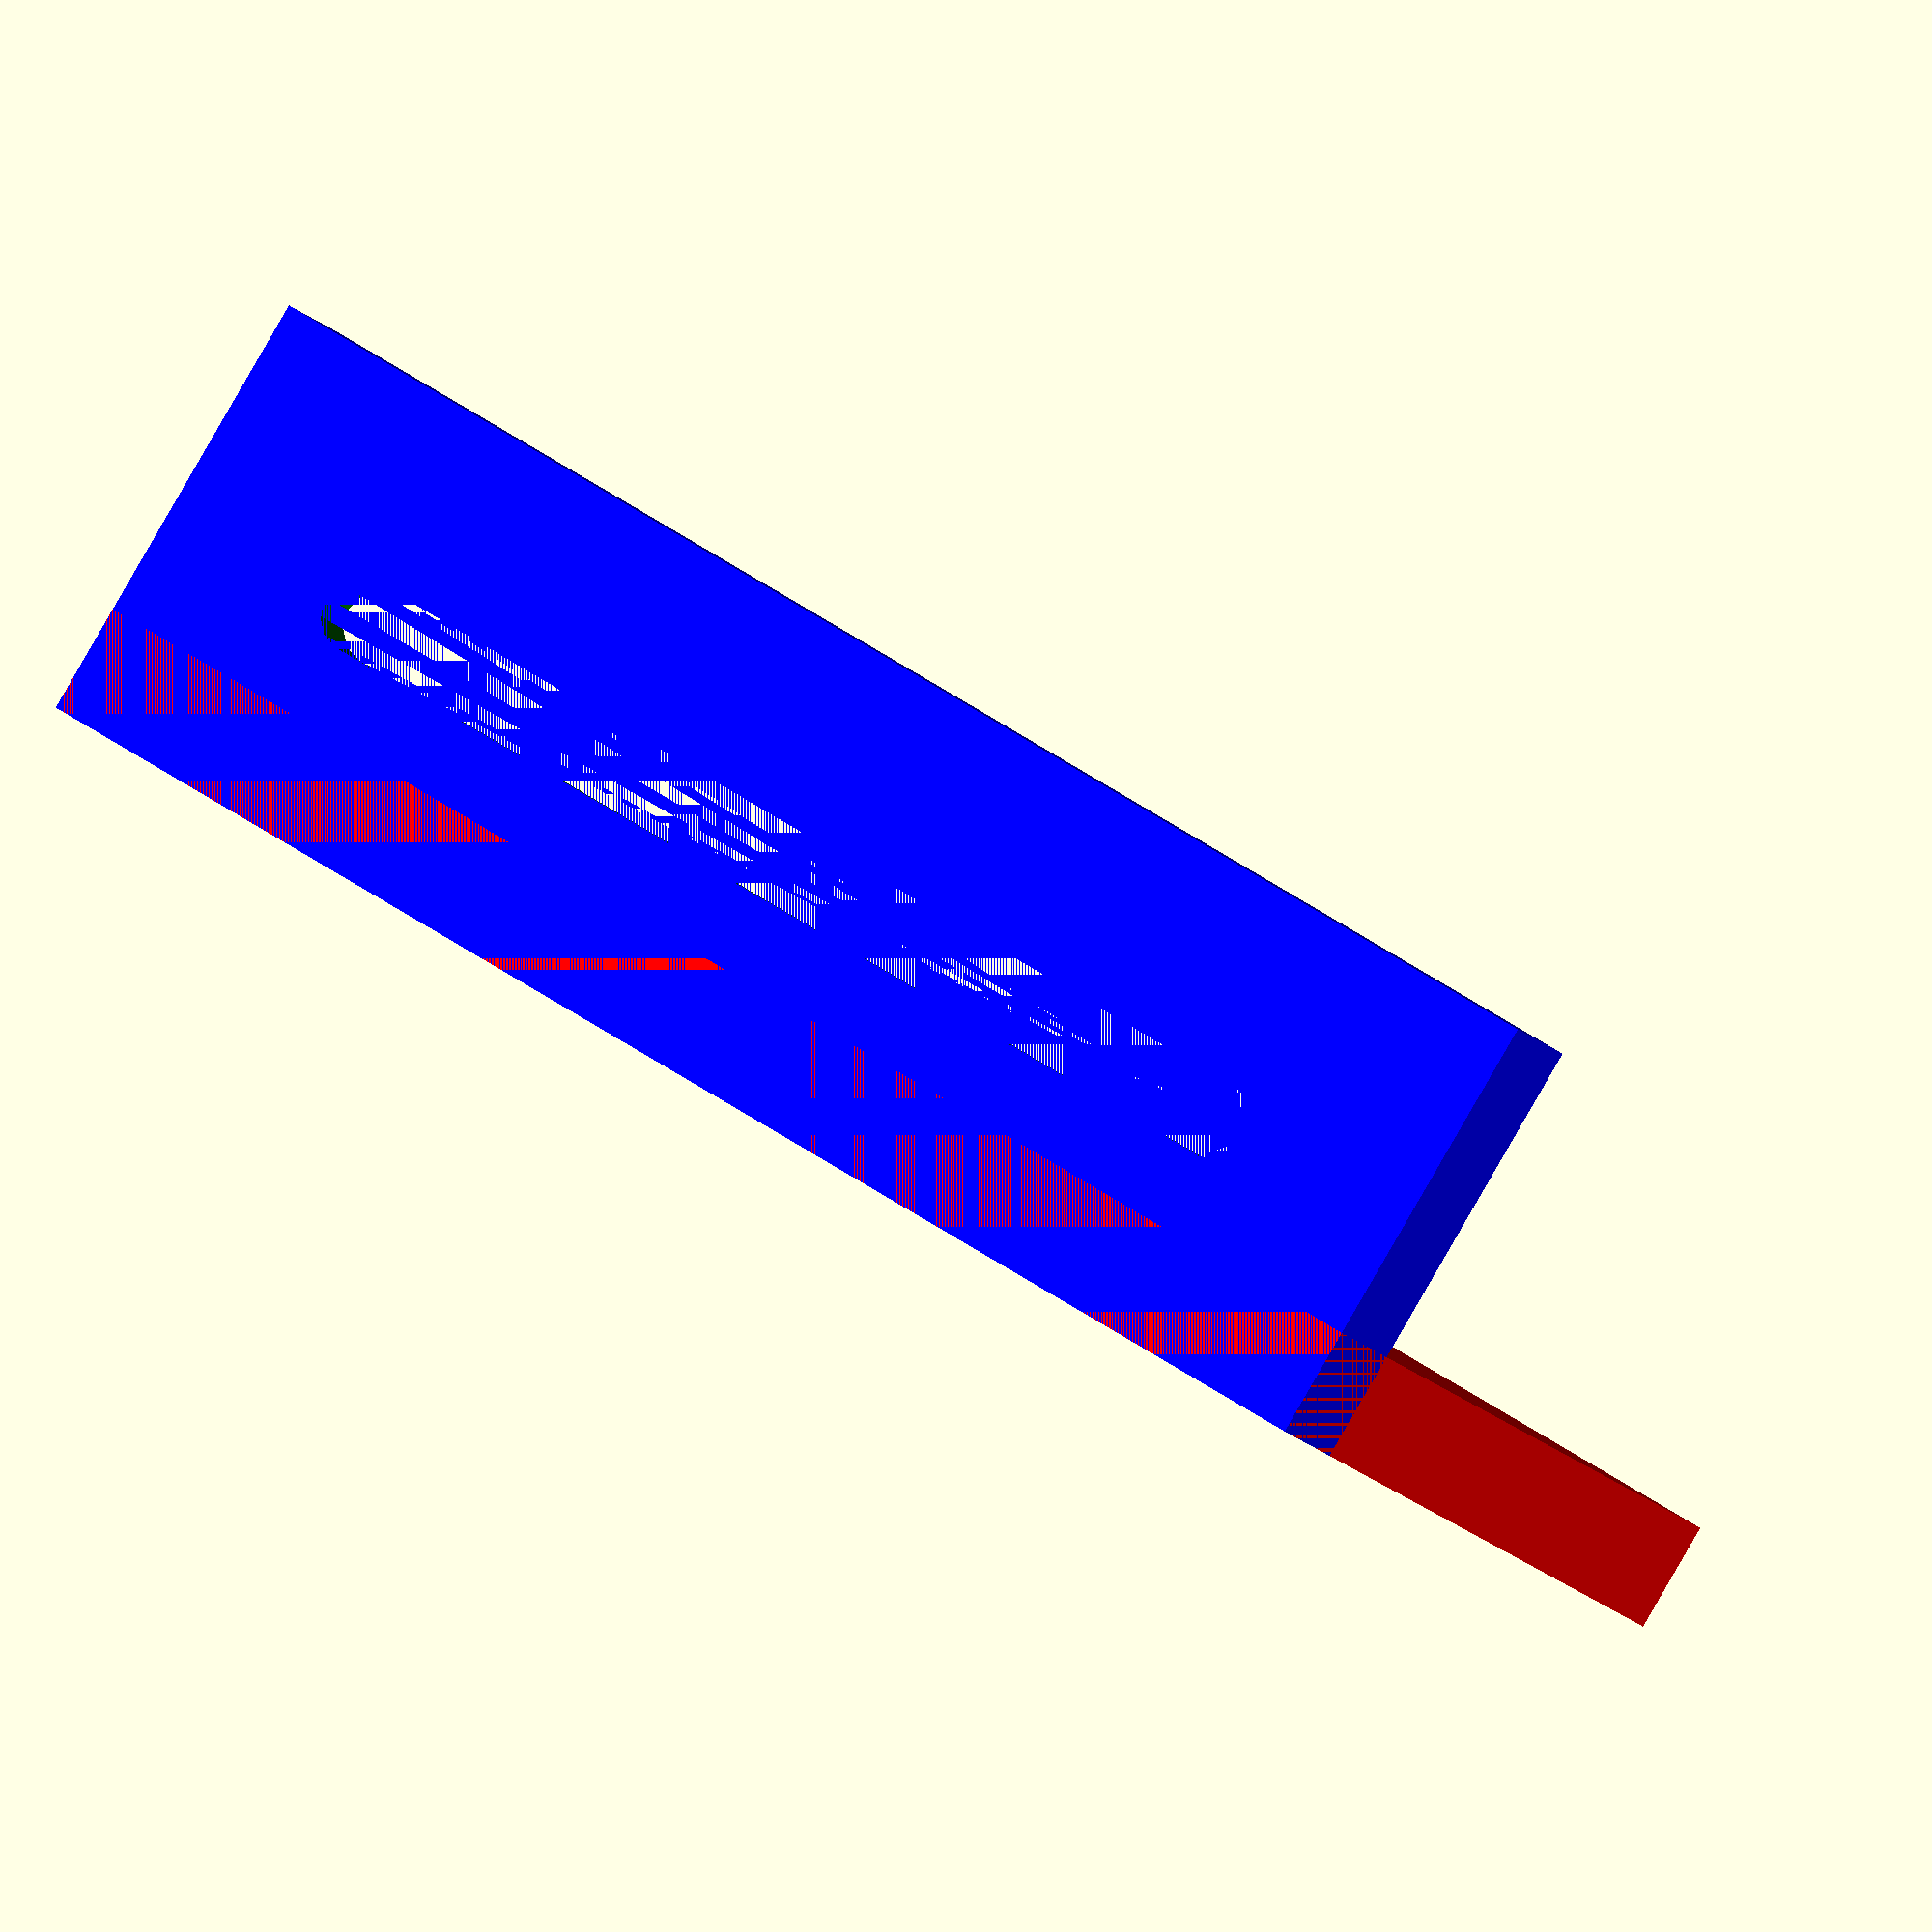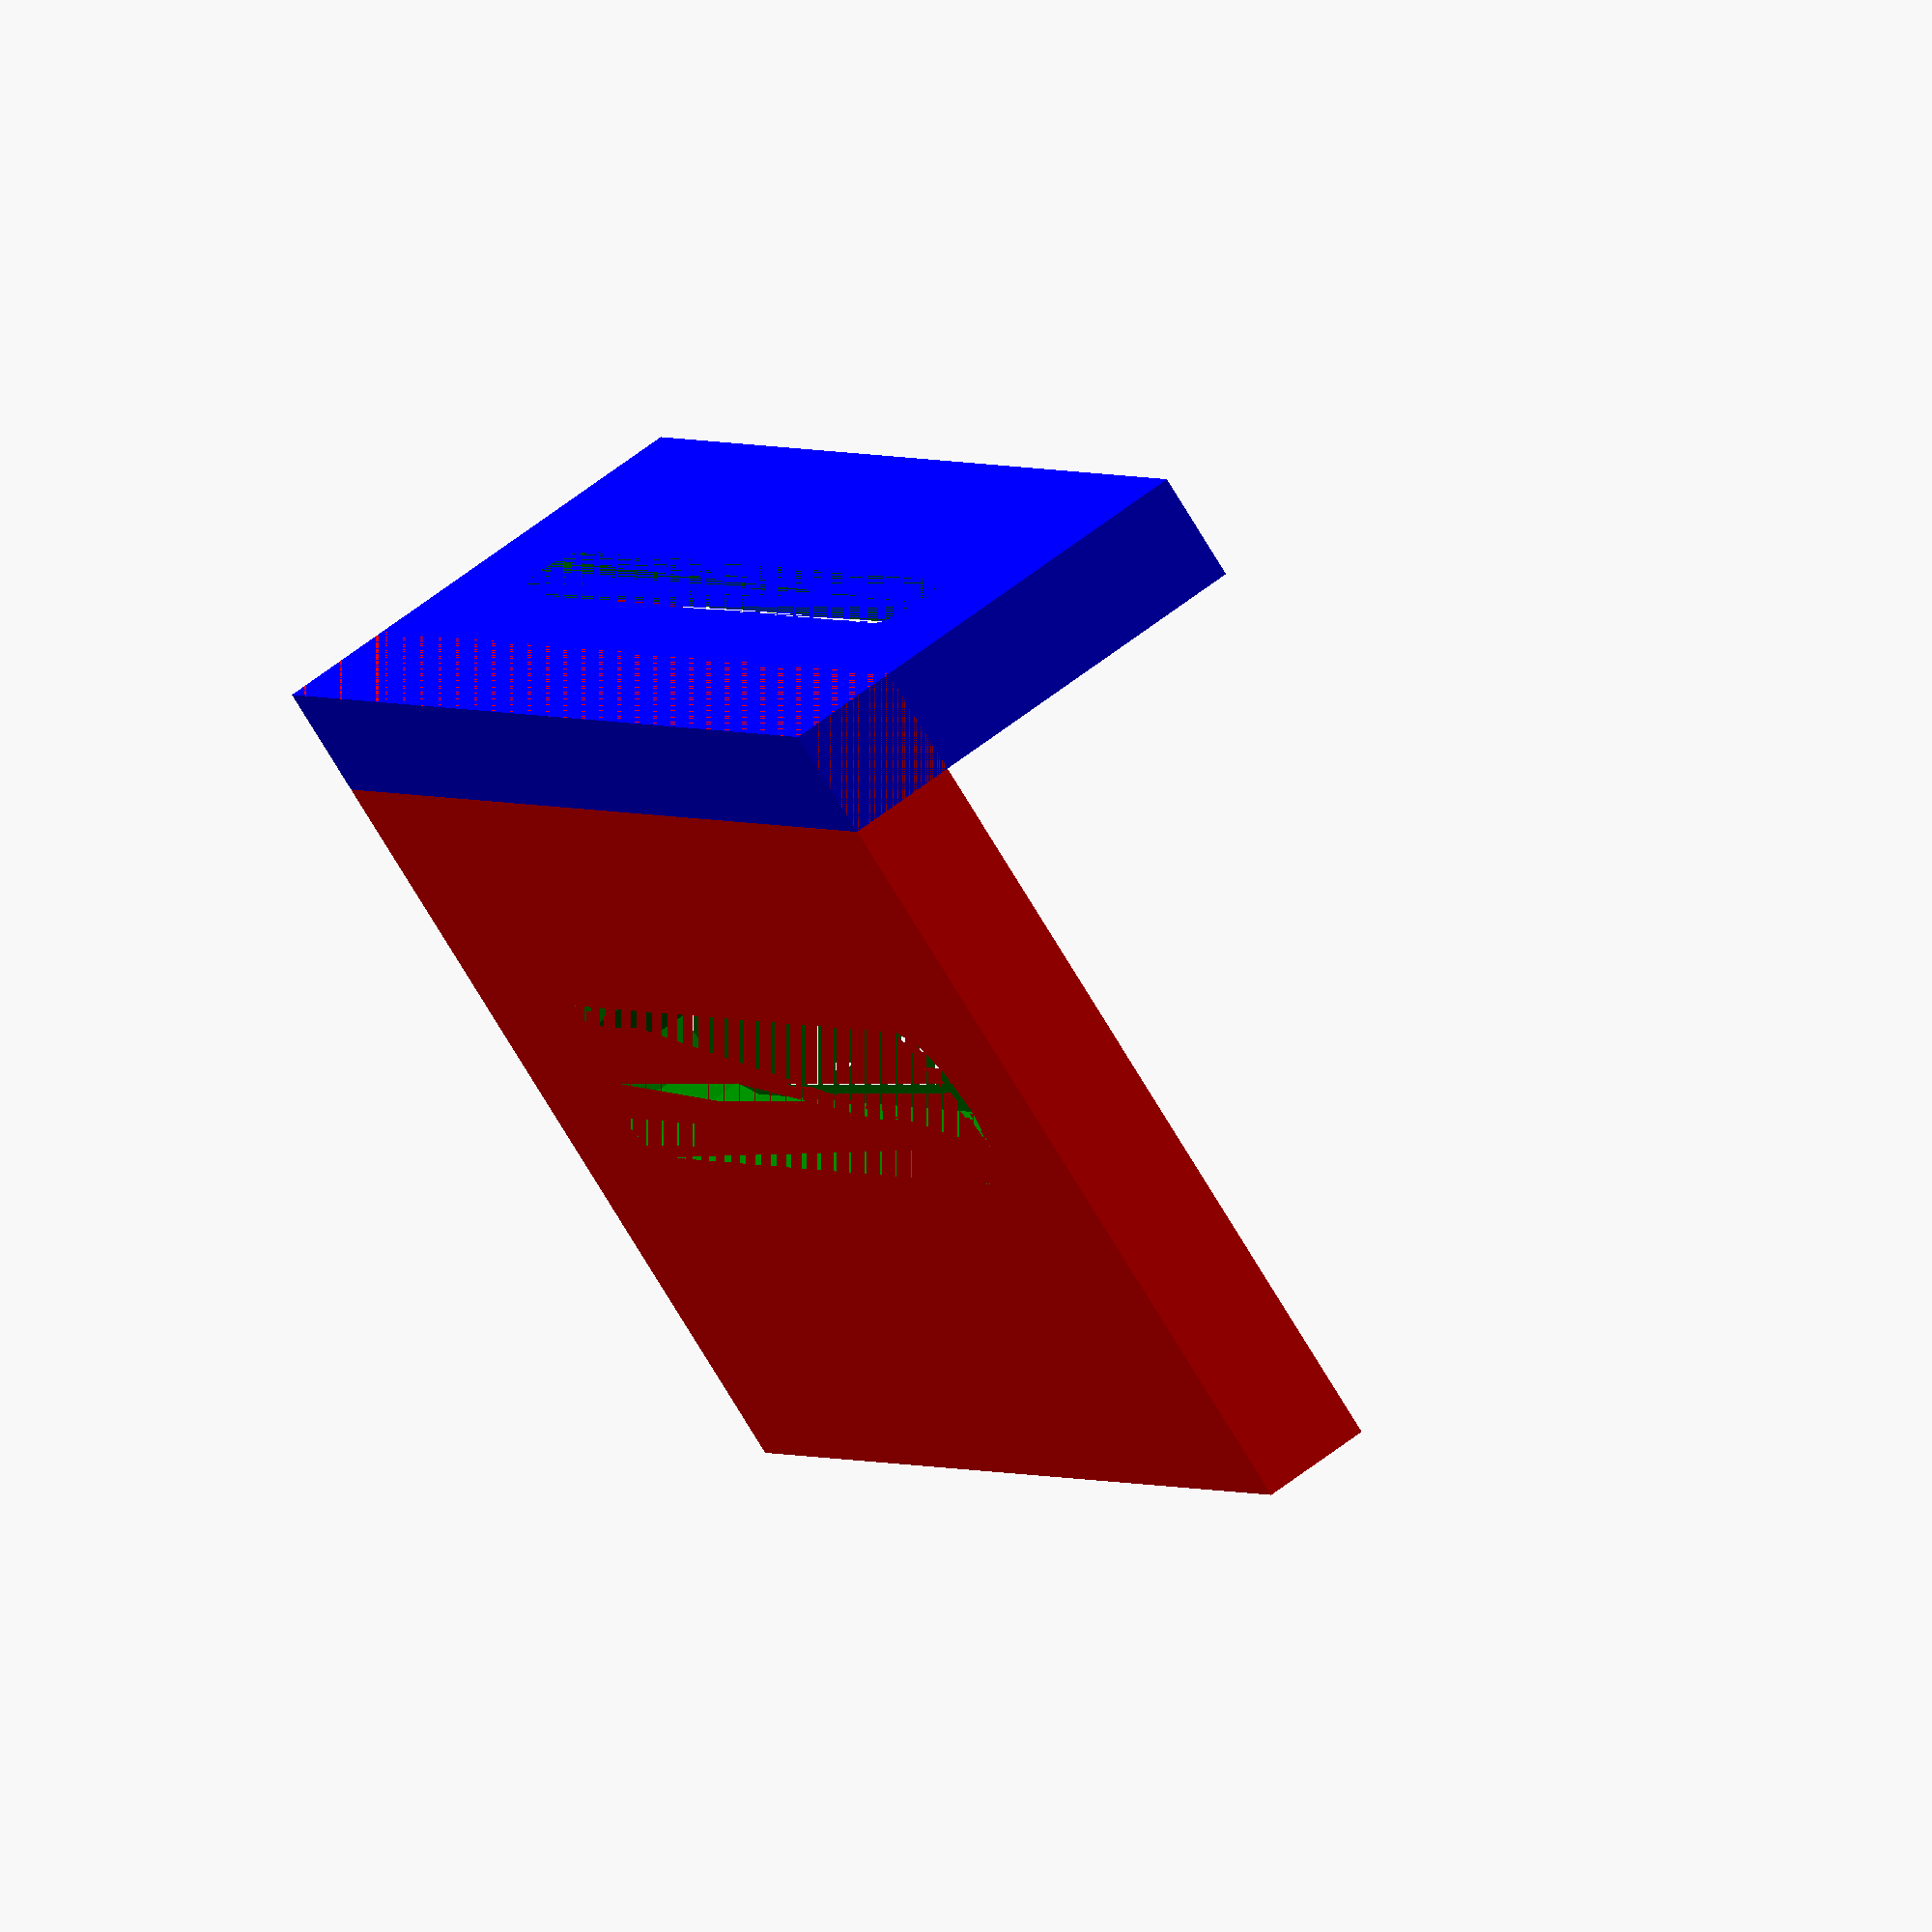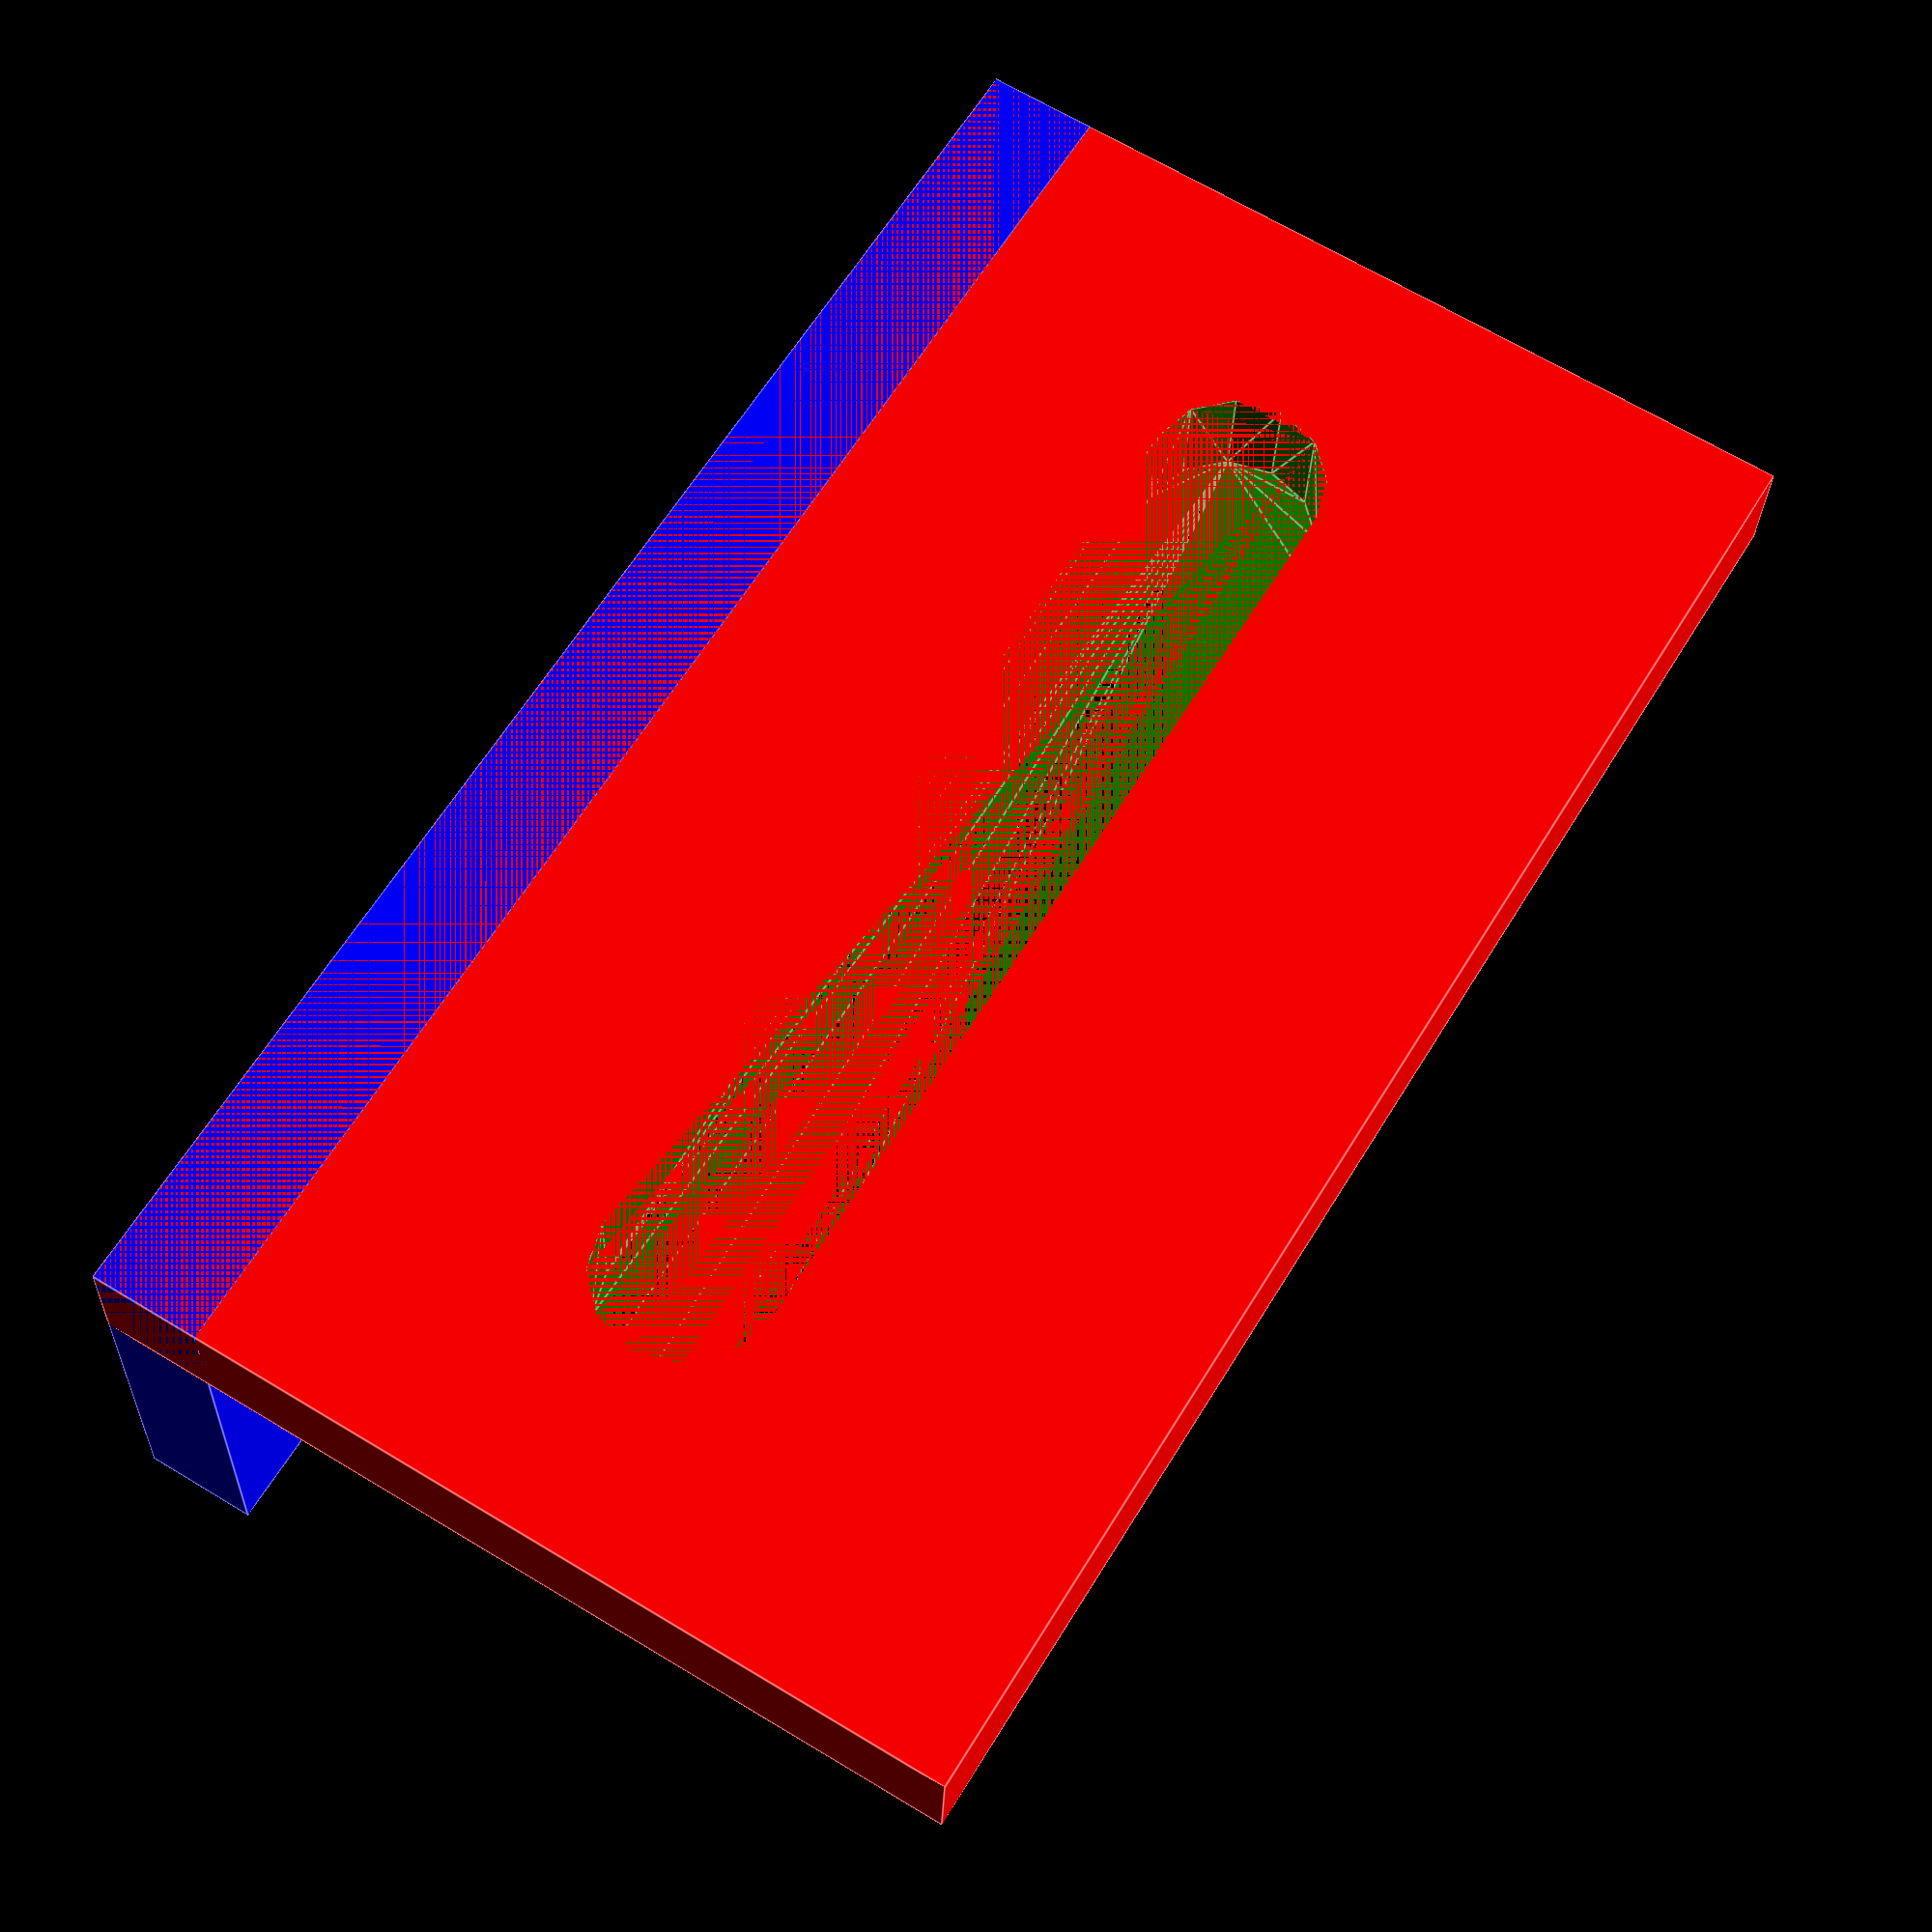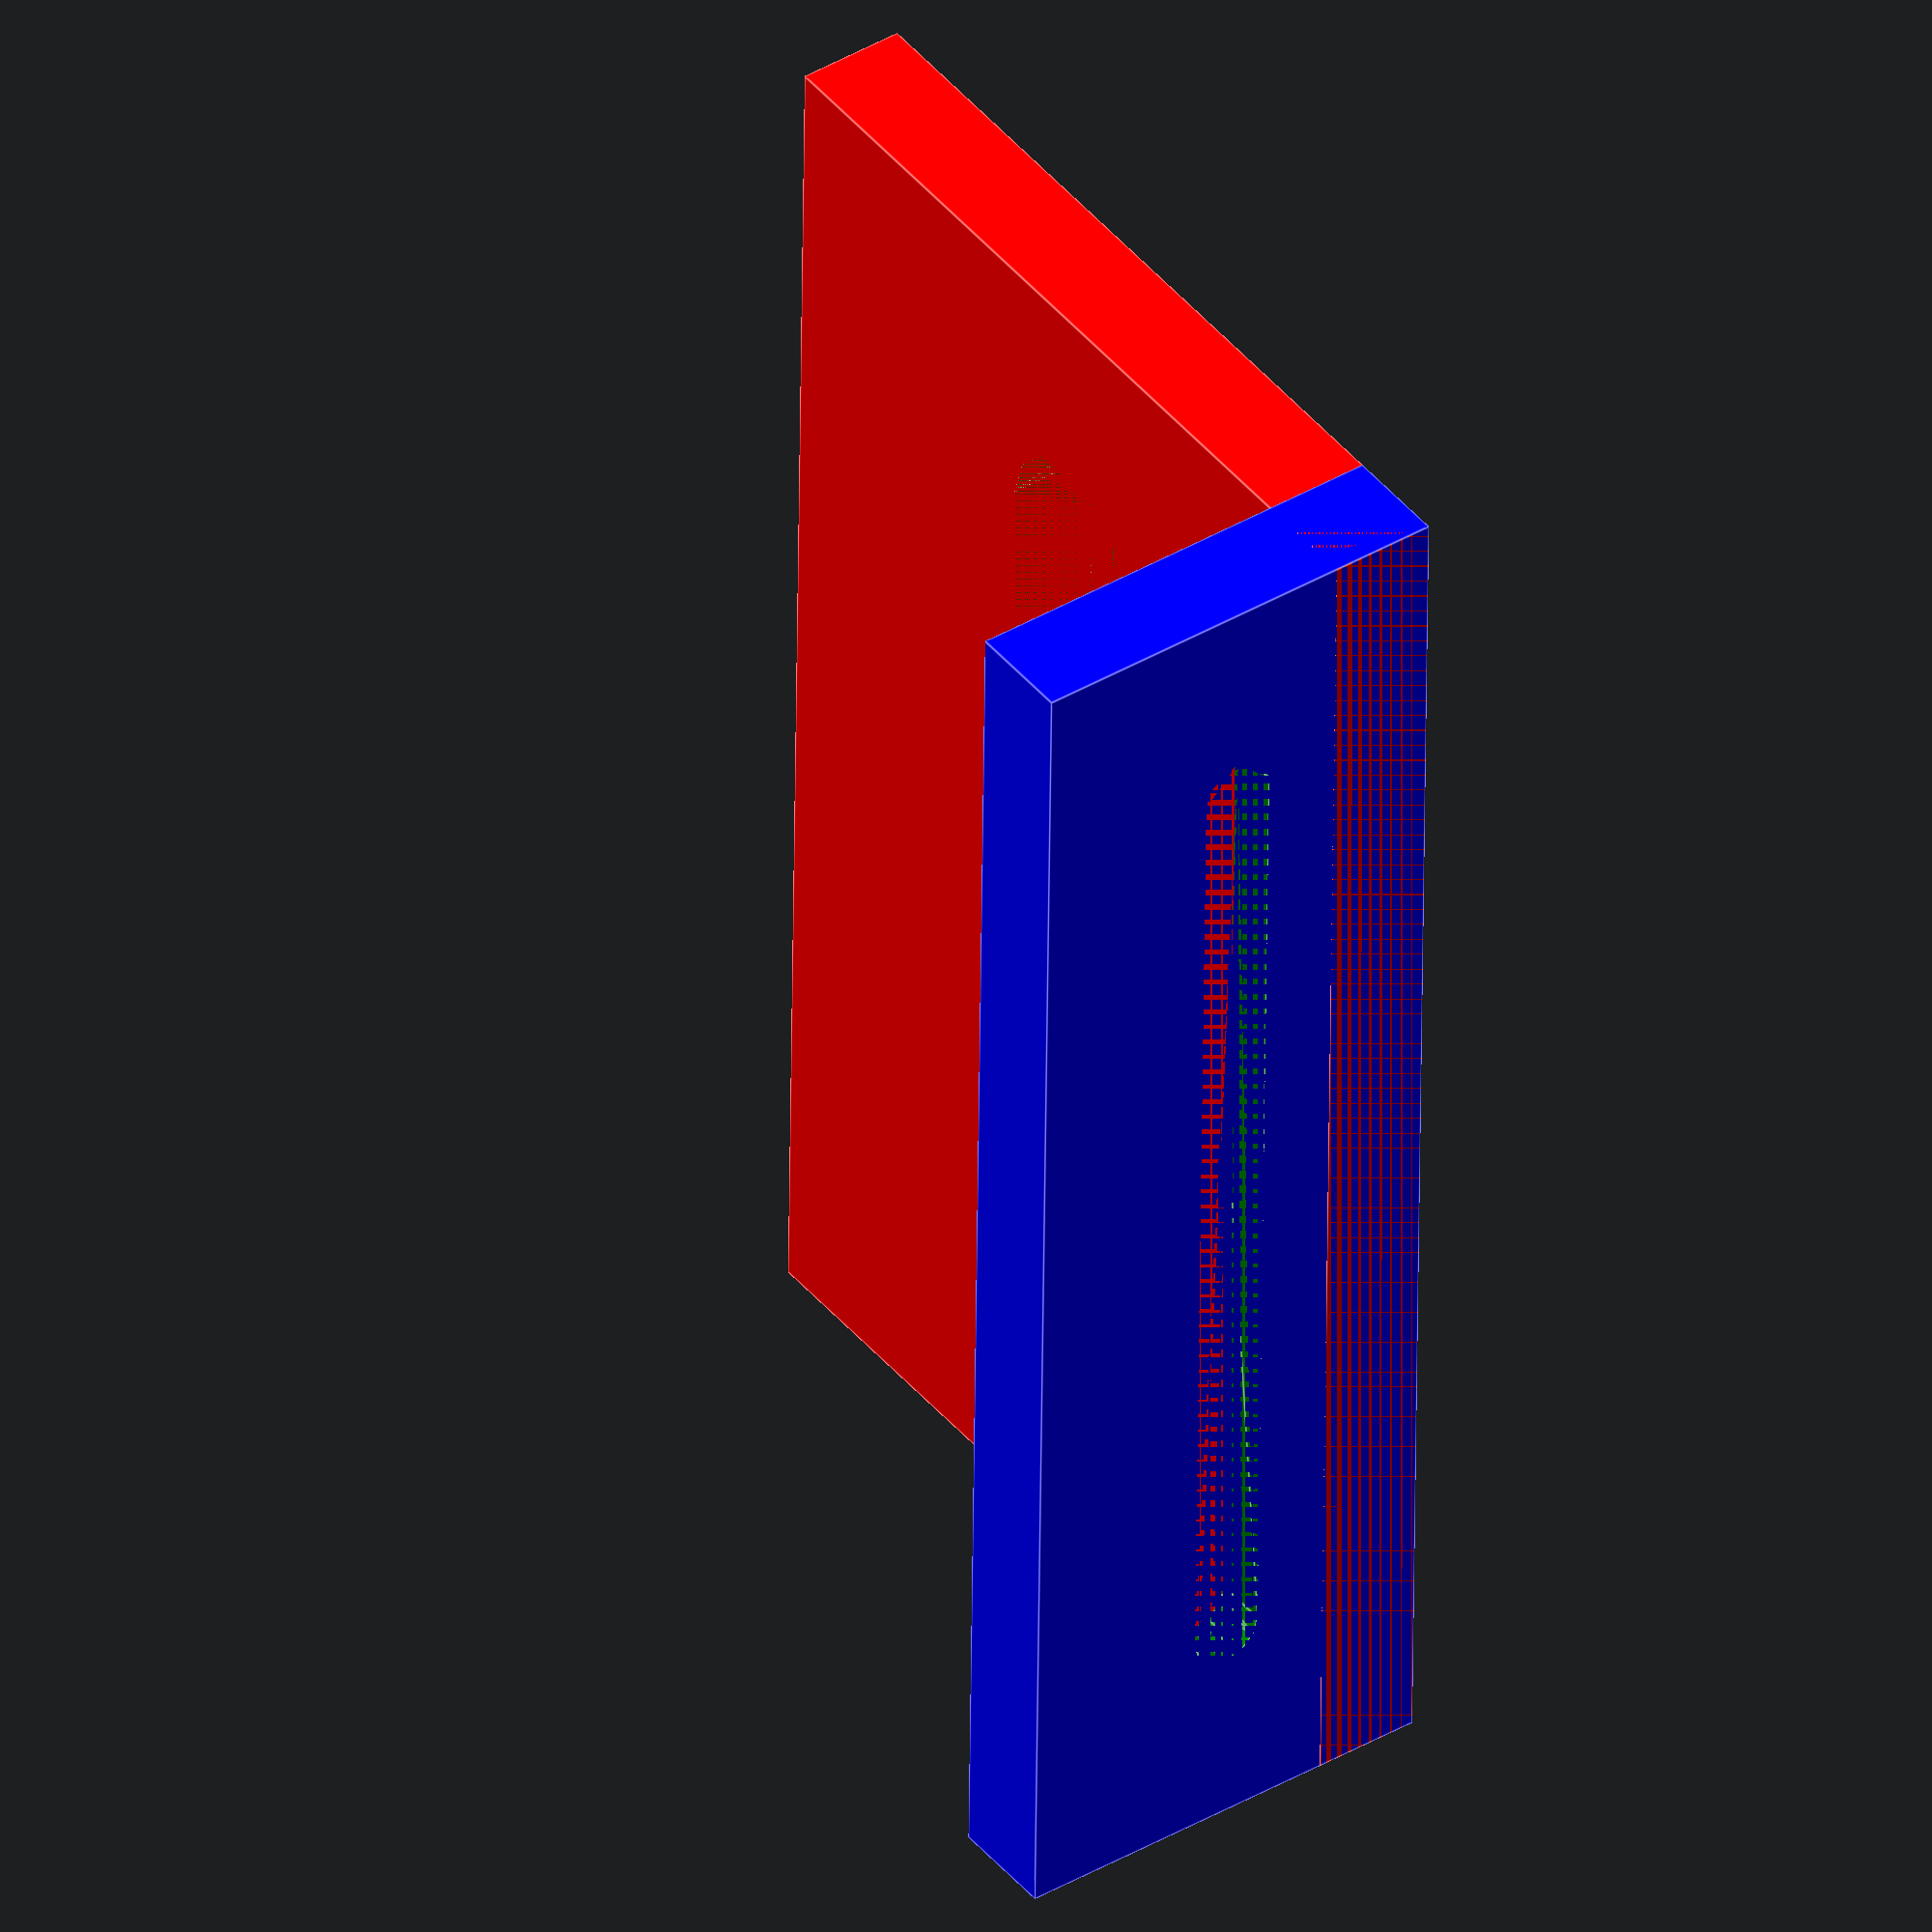
<openscad>
$fn=12;

/*
# General Parameters
*/

mount_height = 70;

/*
# Gantry Edge Parameters

The side that is towards the gantry.
*/
gantry_edge_color = "blue";
//gantry_length = 25;
gantry_thickness = 5; 

gantry_mount_hole=3.4;

gantry_length = gantry_mount_hole*6;



/*
# Laser Edge Parameters


The side that is towards the Laser Module..
*/
laser_edge_color = "red";
laser_length = 40;
laser_thickness = 5; 
laser_mount_hole=8;

// = 55;
// = 47;

union()
{

difference() 
{
color(laser_edge_color)
{
    cube(
        [
        laser_thickness,
        laser_length,
        mount_height,
        ],
        center=false
    );
}

translate([0, laser_length/2, laser_mount_hole/2+mount_height*.25/2]) {
    color("green")
    rotate([90,-90,90]) {
        hull() {
            translate([mount_height*.75-laser_mount_hole,0,0]) 
                cylinder(h=laser_thickness,d=laser_mount_hole,center=false);
            cylinder(h=laser_thickness,d=laser_mount_hole,center=false);
        }
    }
}



}


difference()
{
color(gantry_edge_color)
{
    cube(
        [gantry_length,
        gantry_thickness,
        mount_height,
        ],
        center=false
    );
};

union()
{
translate([gantry_length/2, gantry_thickness, gantry_mount_hole/2+mount_height*.25/2]) {
    color("green")
    rotate([90,-90,0]) {
        hull() {
            translate([mount_height*.75-gantry_mount_hole,0,0]) 
                cylinder(h=gantry_thickness,d=gantry_mount_hole,center=false);
            cylinder(h=gantry_thickness,d=gantry_mount_hole,center=false);
        }
    }
}
translate([gantry_length/2, gantry_thickness*1.01,gantry_mount_hole/2+mount_height*.25/2]) {
    color("red")
    rotate([90,-90,0]) {
        hull() {
            translate([mount_height*.75-gantry_mount_hole,0,0]) 
                cylinder(h=gantry_thickness/2,d=3*gantry_mount_hole,center=false);
            cylinder(h=gantry_thickness/2,d=3*gantry_mount_hole,center=false);
        }
    }
}
}
}
}
/*
module mount_cube ( ) { 
    cube(
    [mount_edge,
    mount_edge,
    mount_height,
    ],
    center=false);
}
*/

//difference()


/*
{
translate( v = [0,
                0,
                0] ) {
    mount_cube();
}
translate( v = [mount_thickness,
                    mount_thickness,
                    0] ) {
                        color("red") {

        mount_cube();
    }
}



translate([0,mount_edge-laser_edge/2,mount_height*.9]) {
    color("red")
    rotate([0,90,0]) {
        hull() {
            translate([mount_height*.75,0,0]) 
                cylinder(h=mount_thickness,d=laser_mount_hole,center=false);
            cylinder(h=mount_thickness,d=laser_mount_hole,center=false);
        }
    }
}


translate([mount_edge-laser_edge/2-gantry_mount_hole
, 0,mount_height*.75]) {
    color("blue")
    rotate([0,90,90]) {
        hull() {
            translate([20,0,0]) 
                cylinder(h=mount_thickness,d=gantry_mount_hole,center=false);
            cylinder(h=mount_thickness,d=gantry_mount_hole,center=false);
        }
    }
}
}
translate( v = [0,
                0,
                0] ) {
    cube(2
        [pillars,
        pillars,
        edge,
        ],
        center=false);
}

translate( v = [edge - pillars,
                edge - pillars,
                0] ) {
    cube(
        [pillars,
        pillars,
        edge,
        ],
        center=false);
}

translate( v = [0,
                edge - pillars,
                0] ) {
    cube(
        [pillars,
        pillars,
        edge,
        ],
        center=false);
}

translate( v = [edge - pillars,
                0,
                0] ) {
    cube(
        [pillars,
        pillars,
        edge,
        ],
        center=false);
}

// Top
translate( v = [0,
                0, 
                edge - pillars] ) {
    cube(
        [edge,
        edge,
        pillars,
        ],
        center=false);
}
*/
</openscad>
<views>
elev=314.6 azim=218.1 roll=129.6 proj=o view=solid
elev=358.4 azim=213.2 roll=161.5 proj=o view=solid
elev=117.6 azim=271.9 roll=148.7 proj=p view=edges
elev=228.6 azim=215.7 roll=0.6 proj=o view=edges
</views>
